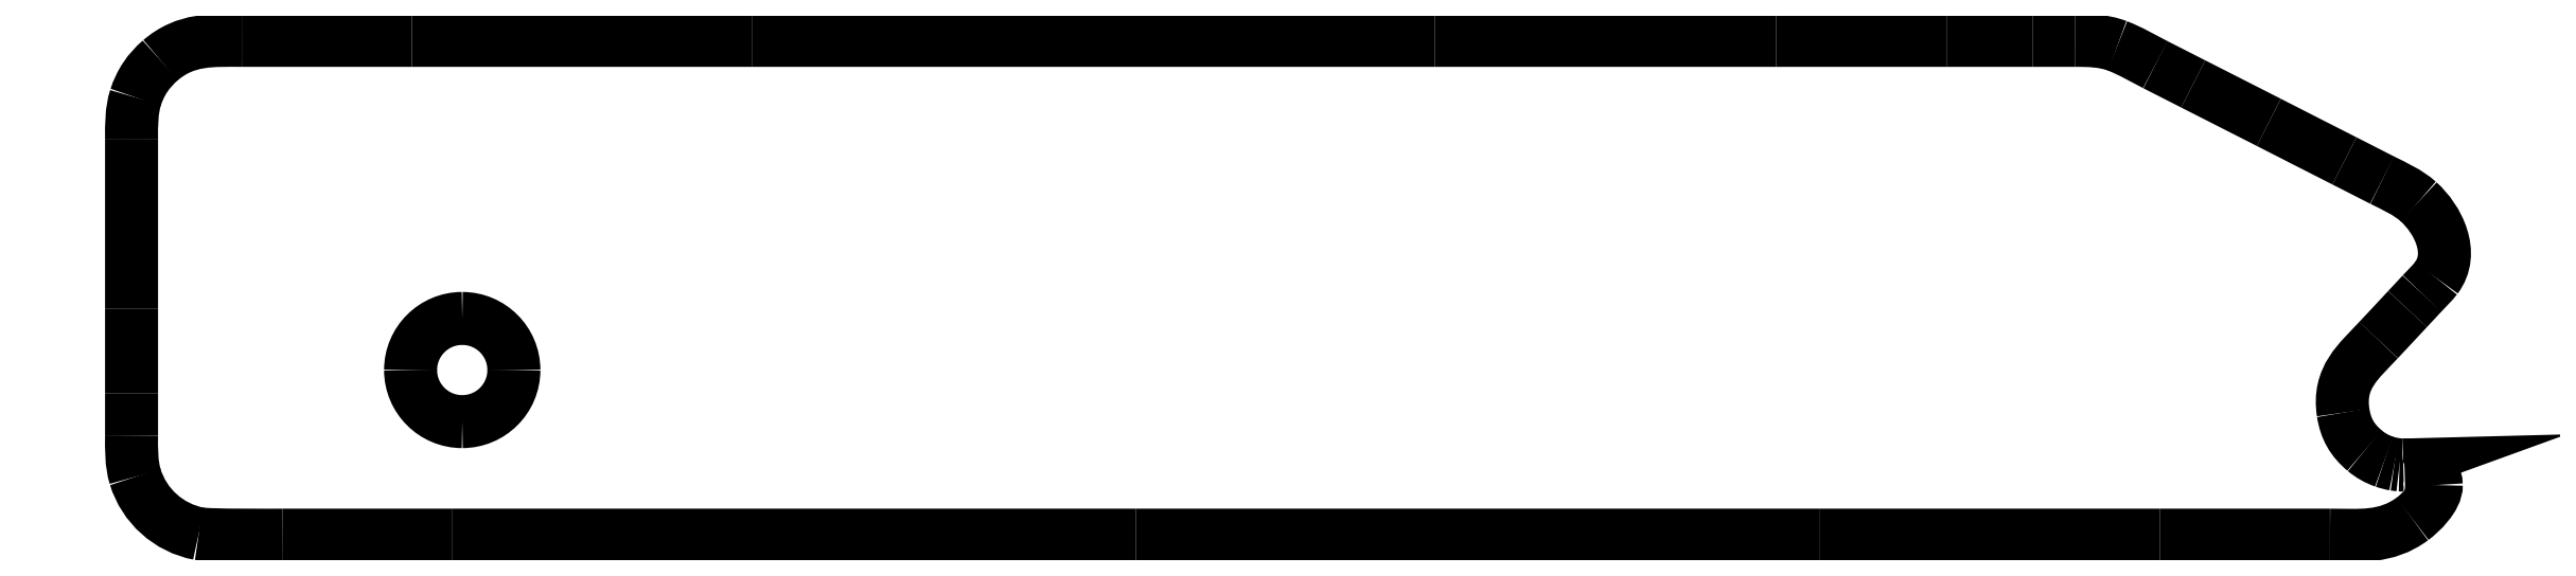
<metadata>
{"format":"dxf","ext":"dxf","renderer":"ezdxf+matplotlib","layout":"modelspace","background":"white","min_lineweight":24,"dpi":150}
</metadata>
<code>
0
SECTION
2
ENTITIES
0
SPLINE
8
Layer_1
70
8
71
3
72
8
73
4
74
0
40
0
40
0
40
0
40
0
40
1
40
1
40
1
40
1
10
6.883
20
0.2215
30
0
10
6.905
20
0.2215
30
0
10
6.926
20
0.2256
30
0
10
6.947
20
0.2139
30
0
0
SPLINE
8
Layer_1
70
8
71
3
72
8
73
4
74
0
40
0
40
0
40
0
40
0
40
1
40
1
40
1
40
1
10
6.947
20
0.2139
30
0
10
6.97
20
0.2017
30
0
10
6.979
20
0.1868
30
0
10
6.98
20
0.161
30
0
0
SPLINE
8
Layer_1
70
8
71
3
72
8
73
4
74
0
40
0
40
0
40
0
40
0
40
1
40
1
40
1
40
1
10
6.98
20
0.161
30
0
10
6.981
20
0.1231
30
0
10
6.932
20
0.07669
30
0
10
6.908
20
0.05851
30
0
0
SPLINE
8
Layer_1
70
8
71
3
72
8
73
4
74
0
40
0
40
0
40
0
40
0
40
1
40
1
40
1
40
1
10
6.908
20
0.05851
30
0
10
6.827
20
-0.001168
30
0
10
6.746
20
0.009411
30
0
10
6.658
20
0.009411
30
0
0
SPLINE
8
Layer_1
70
8
71
3
72
8
73
4
74
0
40
0
40
0
40
0
40
0
40
1
40
1
40
1
40
1
10
6.658
20
0.009411
30
0
10
6.487
20
0.009411
30
0
10
6.315
20
0.009411
30
0
10
6.143
20
0.009411
30
0
0
SPLINE
8
Layer_1
70
8
71
3
72
8
73
4
74
0
40
0
40
0
40
0
40
0
40
1
40
1
40
1
40
1
10
6.143
20
0.009411
30
0
10
5.8
20
0.009411
30
0
10
5.457
20
0.009411
30
0
10
5.113
20
0.009411
30
0
0
SPLINE
8
Layer_1
70
8
71
3
72
8
73
4
74
0
40
0
40
0
40
0
40
0
40
1
40
1
40
1
40
1
10
5.113
20
0.009411
30
0
10
4.425
20
0.009411
30
0
10
3.736
20
0.009411
30
0
10
3.047
20
0.009411
30
0
0
SPLINE
8
Layer_1
70
8
71
3
72
8
73
4
74
0
40
0
40
0
40
0
40
0
40
1
40
1
40
1
40
1
10
3.047
20
0.009411
30
0
10
2.358
20
0.009411
30
0
10
1.669
20
0.009411
30
0
10
0.9794
20
0.009411
30
0
0
SPLINE
8
Layer_1
70
8
71
3
72
8
73
4
74
0
40
0
40
0
40
0
40
0
40
1
40
1
40
1
40
1
10
0.9794
20
0.009411
30
0
10
0.8082
20
0.009411
30
0
10
0.637
20
0.009411
30
0
10
0.4661
20
0.009411
30
0
0
SPLINE
8
Layer_1
70
8
71
3
72
8
73
4
74
0
40
0
40
0
40
0
40
0
40
1
40
1
40
1
40
1
10
0.4661
20
0.009411
30
0
10
0.4338
20
0.009411
30
0
10
0.2445
20
0.007836
30
0
10
0.2119
20
0.01376
30
0
0
SPLINE
8
Layer_1
70
8
71
3
72
8
73
4
74
0
40
0
40
0
40
0
40
0
40
1
40
1
40
1
40
1
10
0.2119
20
0.01376
30
0
10
0.1208
20
0.0314
30
0
10
0.04701
20
0.09758
30
0
10
0.01988
20
0.186
30
0
0
SPLINE
8
Layer_1
70
8
71
3
72
8
73
4
74
0
40
0
40
0
40
0
40
0
40
1
40
1
40
1
40
1
10
0.01988
20
0.186
30
0
10
0.007132
20
0.2278
30
0
10
0.00876
20
0.269
30
0
10
0.00876
20
0.3113
30
0
0
SPLINE
8
Layer_1
70
8
71
3
72
8
73
4
74
0
40
0
40
0
40
0
40
0
40
1
40
1
40
1
40
1
10
0.00876
20
0.3113
30
0
10
0.00876
20
0.3539
30
0
10
0.00876
20
0.3968
30
0
10
0.00876
20
0.4394
30
0
0
SPLINE
8
Layer_1
70
8
71
3
72
8
73
4
74
0
40
0
40
0
40
0
40
0
40
1
40
1
40
1
40
1
10
0.00876
20
0.4394
30
0
10
0.00876
20
0.5251
30
0
10
0.00876
20
0.6105
30
0
10
0.00876
20
0.696
30
0
0
SPLINE
8
Layer_1
70
8
71
3
72
8
73
4
74
0
40
0
40
0
40
0
40
0
40
1
40
1
40
1
40
1
10
0.00876
20
0.696
30
0
10
0.00876
20
0.8672
30
0
10
0.00876
20
1.038
30
0
10
0.00876
20
1.21
30
0
0
SPLINE
8
Layer_1
70
8
71
3
72
8
73
4
74
0
40
0
40
0
40
0
40
0
40
1
40
1
40
1
40
1
10
0.00876
20
1.21
30
0
10
0.00876
20
1.252
30
0
10
0.007675
20
1.293
30
0
10
0.02097
20
1.335
30
0
0
SPLINE
8
Layer_1
70
8
71
3
72
8
73
4
74
0
40
0
40
0
40
0
40
0
40
1
40
1
40
1
40
1
10
0.02097
20
1.335
30
0
10
0.03589
20
1.381
30
0
10
0.05949
20
1.416
30
0
10
0.09611
20
1.447
30
0
0
SPLINE
8
Layer_1
70
8
71
3
72
8
73
4
74
0
40
0
40
0
40
0
40
0
40
1
40
1
40
1
40
1
10
0.09611
20
1.447
30
0
10
0.1731
20
1.514
30
0
10
0.2529
20
1.508
30
0
10
0.3421
20
1.508
30
0
0
SPLINE
8
Layer_1
70
8
71
3
72
8
73
4
74
0
40
0
40
0
40
0
40
0
40
1
40
1
40
1
40
1
10
0.3421
20
1.508
30
0
10
0.5136
20
1.508
30
0
10
0.685
20
1.508
30
0
10
0.8565
20
1.508
30
0
0
SPLINE
8
Layer_1
70
8
71
3
72
8
73
4
74
0
40
0
40
0
40
0
40
0
40
1
40
1
40
1
40
1
10
0.8565
20
1.508
30
0
10
1.199
20
1.508
30
0
10
1.542
20
1.508
30
0
10
1.885
20
1.508
30
0
0
SPLINE
8
Layer_1
70
8
71
3
72
8
73
4
74
0
40
0
40
0
40
0
40
0
40
1
40
1
40
1
40
1
10
1.885
20
1.508
30
0
10
2.573
20
1.508
30
0
10
3.262
20
1.508
30
0
10
3.95
20
1.508
30
0
0
SPLINE
8
Layer_1
70
8
71
3
72
8
73
4
74
0
40
0
40
0
40
0
40
0
40
1
40
1
40
1
40
1
10
3.95
20
1.508
30
0
10
4.295
20
1.508
30
0
10
4.639
20
1.508
30
0
10
4.984
20
1.508
30
0
0
SPLINE
8
Layer_1
70
8
71
3
72
8
73
4
74
0
40
0
40
0
40
0
40
0
40
1
40
1
40
1
40
1
10
4.984
20
1.508
30
0
10
5.156
20
1.508
30
0
10
5.328
20
1.508
30
0
10
5.5
20
1.508
30
0
0
SPLINE
8
Layer_1
70
8
71
3
72
8
73
4
74
0
40
0
40
0
40
0
40
0
40
1
40
1
40
1
40
1
10
5.5
20
1.508
30
0
10
5.586
20
1.508
30
0
10
5.673
20
1.508
30
0
10
5.759
20
1.508
30
0
0
SPLINE
8
Layer_1
70
8
71
3
72
8
73
4
74
0
40
0
40
0
40
0
40
0
40
1
40
1
40
1
40
1
10
5.759
20
1.508
30
0
10
5.802
20
1.508
30
0
10
5.845
20
1.508
30
0
10
5.888
20
1.508
30
0
0
SPLINE
8
Layer_1
70
8
71
3
72
8
73
4
74
0
40
0
40
0
40
0
40
0
40
1
40
1
40
1
40
1
10
5.888
20
1.508
30
0
10
5.931
20
1.508
30
0
10
5.973
20
1.507
30
0
10
6.015
20
1.491
30
0
0
SPLINE
8
Layer_1
70
8
71
3
72
8
73
4
74
0
40
0
40
0
40
0
40
0
40
1
40
1
40
1
40
1
10
6.015
20
1.491
30
0
10
6.056
20
1.476
30
0
10
6.092
20
1.454
30
0
10
6.13
20
1.434
30
0
0
SPLINE
8
Layer_1
70
8
71
3
72
8
73
4
74
0
40
0
40
0
40
0
40
0
40
1
40
1
40
1
40
1
10
6.13
20
1.434
30
0
10
6.168
20
1.415
30
0
10
6.206
20
1.395
30
0
10
6.245
20
1.376
30
0
0
SPLINE
8
Layer_1
70
8
71
3
72
8
73
4
74
0
40
0
40
0
40
0
40
0
40
1
40
1
40
1
40
1
10
6.245
20
1.376
30
0
10
6.321
20
1.337
30
0
10
6.397
20
1.298
30
0
10
6.473
20
1.259
30
0
0
SPLINE
8
Layer_1
70
8
71
3
72
8
73
4
74
0
40
0
40
0
40
0
40
0
40
1
40
1
40
1
40
1
10
6.473
20
1.259
30
0
10
6.55
20
1.22
30
0
10
6.626
20
1.182
30
0
10
6.702
20
1.143
30
0
0
SPLINE
8
Layer_1
70
8
71
3
72
8
73
4
74
0
40
0
40
0
40
0
40
0
40
1
40
1
40
1
40
1
10
6.702
20
1.143
30
0
10
6.74
20
1.123
30
0
10
6.778
20
1.104
30
0
10
6.816
20
1.084
30
0
0
SPLINE
8
Layer_1
70
8
71
3
72
8
73
4
74
0
40
0
40
0
40
0
40
0
40
1
40
1
40
1
40
1
10
6.816
20
1.084
30
0
10
6.854
20
1.065
30
0
10
6.893
20
1.049
30
0
10
6.926
20
1.019
30
0
0
SPLINE
8
Layer_1
70
8
71
3
72
8
73
4
74
0
40
0
40
0
40
0
40
0
40
1
40
1
40
1
40
1
10
6.926
20
1.019
30
0
10
6.985
20
0.9662
30
0
10
7.037
20
0.8636
30
0
10
6.98
20
0.7882
30
0
0
SPLINE
8
Layer_1
70
8
71
3
72
8
73
4
74
0
40
0
40
0
40
0
40
0
40
1
40
1
40
1
40
1
10
6.98
20
0.7882
30
0
10
6.967
20
0.7711
30
0
10
6.951
20
0.7565
30
0
10
6.937
20
0.741
30
0
0
SPLINE
8
Layer_1
70
8
71
3
72
8
73
4
74
0
40
0
40
0
40
0
40
0
40
1
40
1
40
1
40
1
10
6.937
20
0.741
30
0
10
6.922
20
0.7253
30
0
10
6.908
20
0.7096
30
0
10
6.893
20
0.6941
30
0
0
SPLINE
8
Layer_1
70
8
71
3
72
8
73
4
74
0
40
0
40
0
40
0
40
0
40
1
40
1
40
1
40
1
10
6.893
20
0.6941
30
0
10
6.864
20
0.6629
30
0
10
6.835
20
0.6314
30
0
10
6.805
20
0.6002
30
0
0
SPLINE
8
Layer_1
70
8
71
3
72
8
73
4
74
0
40
0
40
0
40
0
40
0
40
1
40
1
40
1
40
1
10
6.805
20
0.6002
30
0
10
6.745
20
0.5354
30
0
10
6.682
20
0.4871
30
0
10
6.698
20
0.3802
30
0
0
SPLINE
8
Layer_1
70
8
71
3
72
8
73
4
74
0
40
0
40
0
40
0
40
0
40
1
40
1
40
1
40
1
10
6.698
20
0.3802
30
0
10
6.706
20
0.3314
30
0
10
6.725
20
0.2972
30
0
10
6.763
20
0.2655
30
0
0
SPLINE
8
Layer_1
70
8
71
3
72
8
73
4
74
0
40
0
40
0
40
0
40
0
40
1
40
1
40
1
40
1
10
6.763
20
0.2655
30
0
10
6.781
20
0.2506
30
0
10
6.8
20
0.2397
30
0
10
6.822
20
0.2321
30
0
0
SPLINE
8
Layer_1
70
8
71
3
72
8
73
4
74
0
40
0
40
0
40
0
40
0
40
1
40
1
40
1
40
1
10
6.822
20
0.2321
30
0
10
6.832
20
0.2286
30
0
10
6.843
20
0.2259
30
0
10
6.853
20
0.224
30
0
0
SPLINE
8
Layer_1
70
8
71
3
72
8
73
4
74
0
40
0
40
0
40
0
40
0
40
1
40
1
40
1
40
1
10
6.853
20
0.224
30
0
10
6.858
20
0.2232
30
0
10
6.863
20
0.2226
30
0
10
6.869
20
0.222
30
0
0
SPLINE
8
Layer_1
70
8
71
3
72
8
73
4
74
0
40
0
40
0
40
0
40
0
40
1
40
1
40
1
40
1
10
6.869
20
0.222
30
0
10
6.871
20
0.222
30
0
10
6.874
20
0.2218
30
0
10
6.876
20
0.2218
30
0
0
SPLINE
8
Layer_1
70
8
71
3
72
8
73
4
74
0
40
0
40
0
40
0
40
0
40
1
40
1
40
1
40
1
10
6.876
20
0.2218
30
0
10
6.878
20
0.2216
30
0
10
6.879
20
0.2216
30
0
10
6.88
20
0.2216
30
0
0
SPLINE
8
Layer_1
70
8
71
3
72
8
73
4
74
0
40
0
40
0
40
0
40
0
40
1
40
1
40
1
40
1
10
6.88
20
0.2216
30
0
10
6.881
20
0.2216
30
0
10
6.886
20
0.2218
30
0
10
6.883
20
0.2216
30
0
0
SPLINE
8
Layer_1
70
8
71
3
72
8
73
4
74
0
40
0
40
0
40
0
40
0
40
1
40
1
40
1
40
1
10
1.165
20
0.5094
30
0
10
1.165
20
0.4231
30
0
10
1.095
20
0.3531
30
0
10
1.009
20
0.3531
30
0
0
SPLINE
8
Layer_1
70
8
71
3
72
8
73
4
74
0
40
0
40
0
40
0
40
0
40
1
40
1
40
1
40
1
10
1.009
20
0.3531
30
0
10
0.9227
20
0.3531
30
0
10
0.8527
20
0.4231
30
0
10
0.8527
20
0.5094
30
0
0
SPLINE
8
Layer_1
70
8
71
3
72
8
73
4
74
0
40
0
40
0
40
0
40
0
40
1
40
1
40
1
40
1
10
0.8527
20
0.5094
30
0
10
0.8527
20
0.5956
30
0
10
0.9227
20
0.6656
30
0
10
1.009
20
0.6656
30
0
0
SPLINE
8
Layer_1
70
8
71
3
72
8
73
4
74
0
40
0
40
0
40
0
40
0
40
1
40
1
40
1
40
1
10
1.009
20
0.6656
30
0
10
1.095
20
0.6656
30
0
10
1.165
20
0.5956
30
0
10
1.165
20
0.5094
30
0
0
LWPOLYLINE
8
Layer_1
90
1
70
1
10
6.883
20
0.2216
30
0
0
LWPOLYLINE
8
Layer_1
90
1
70
1
10
1.165
20
0.5094
30
0
0
ENDSEC
0
EOF

</code>
